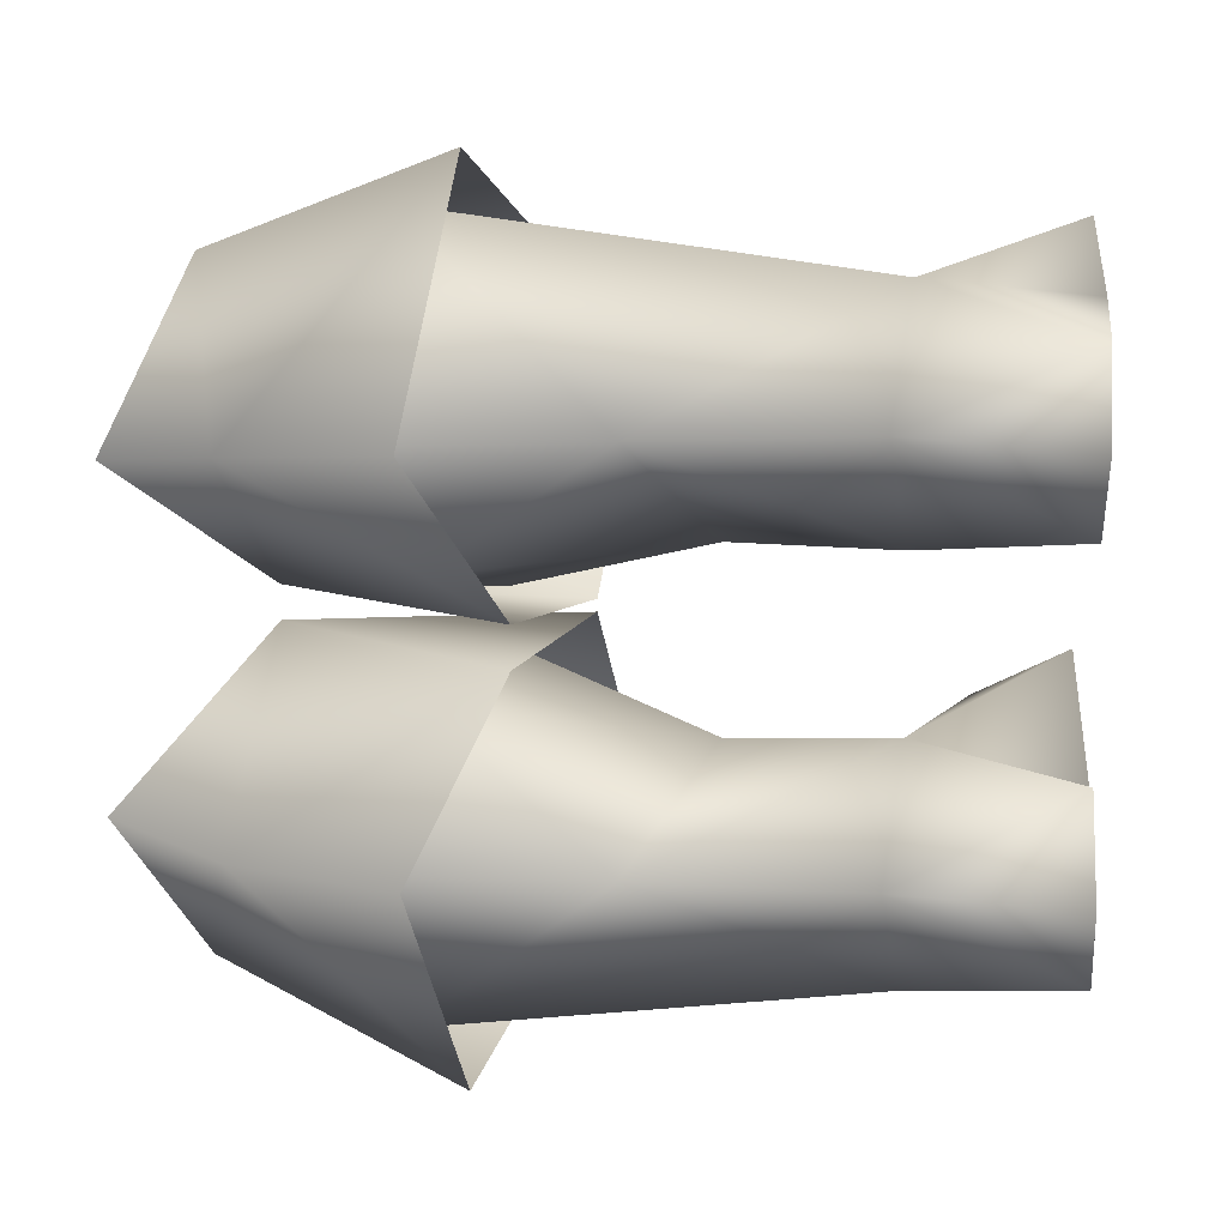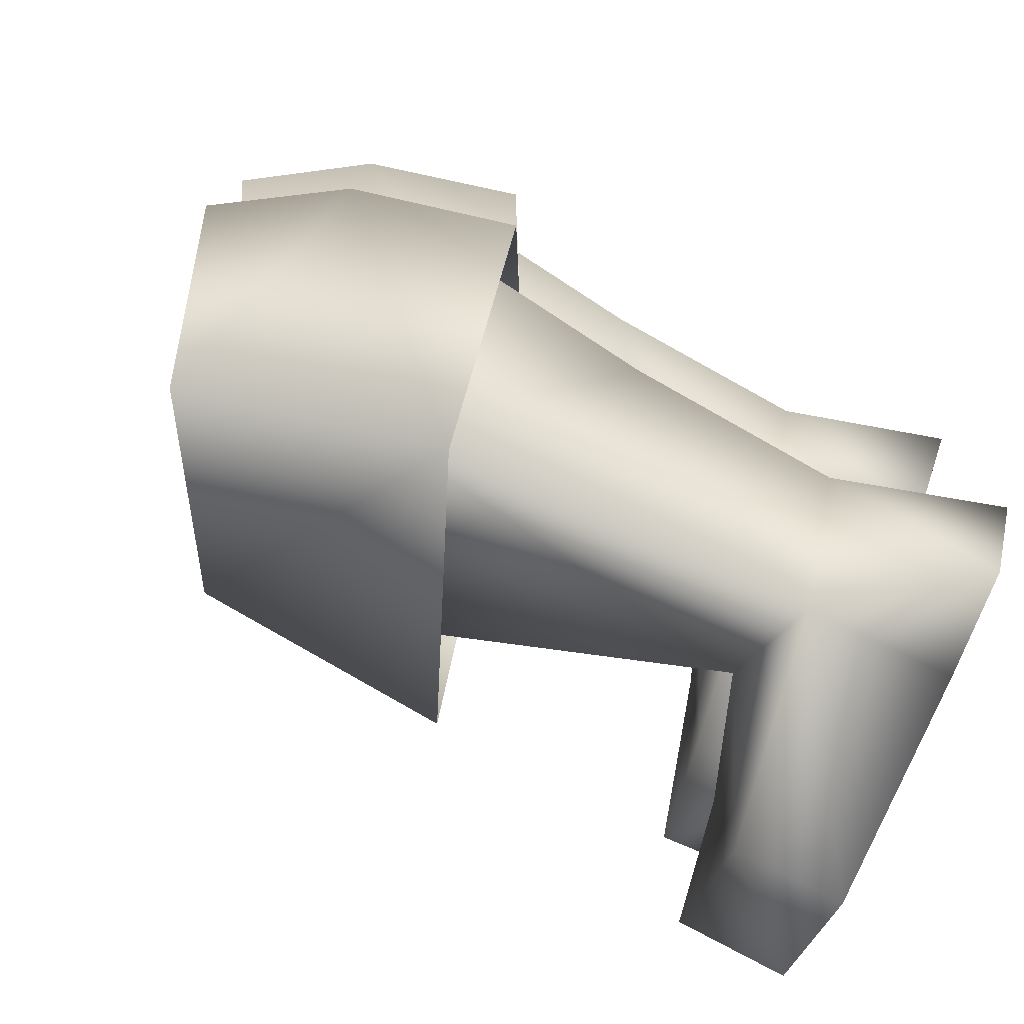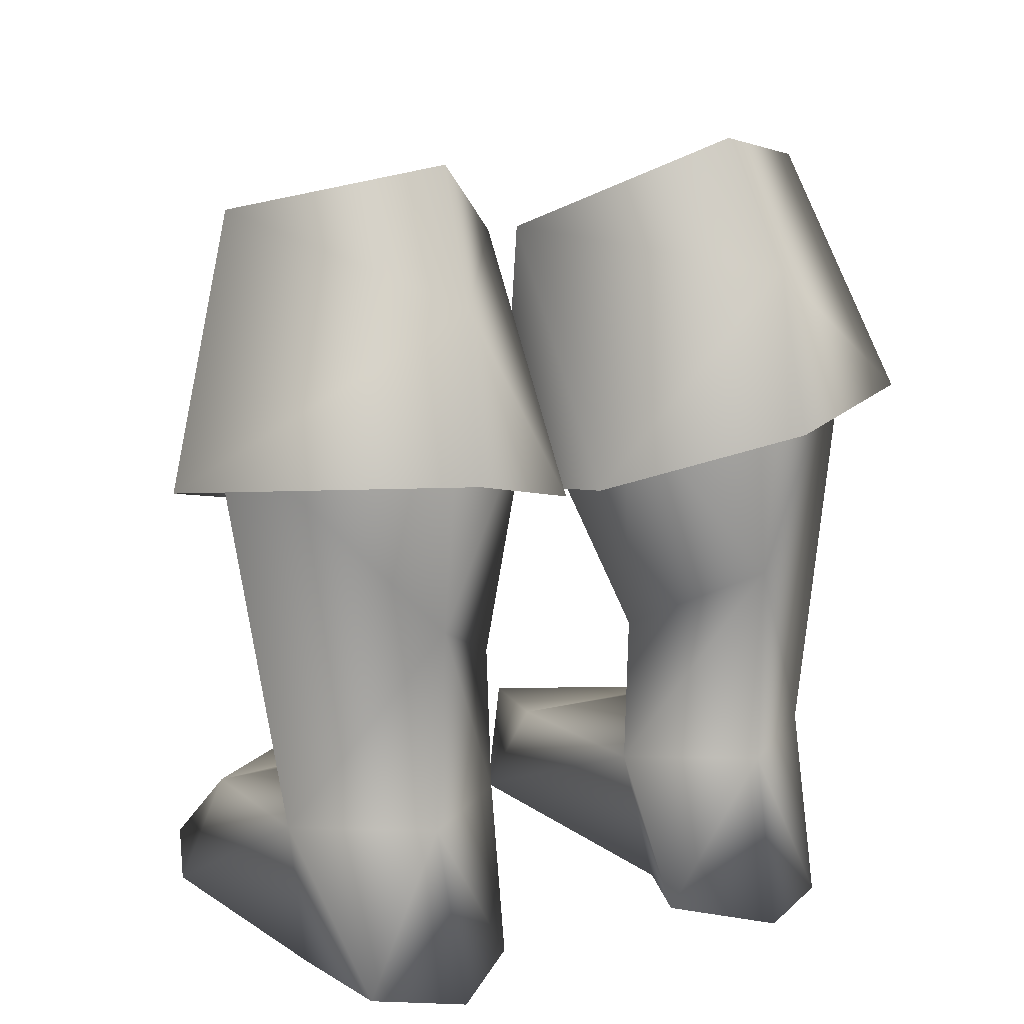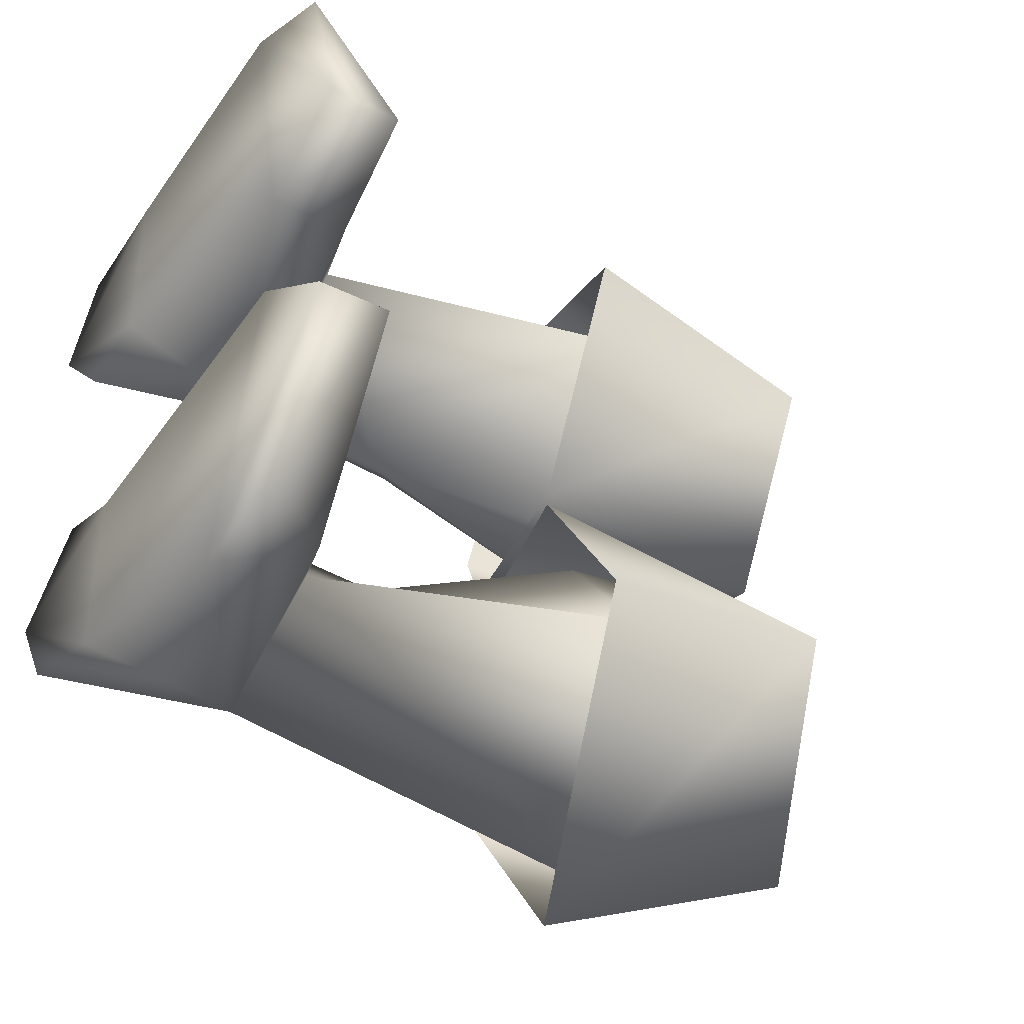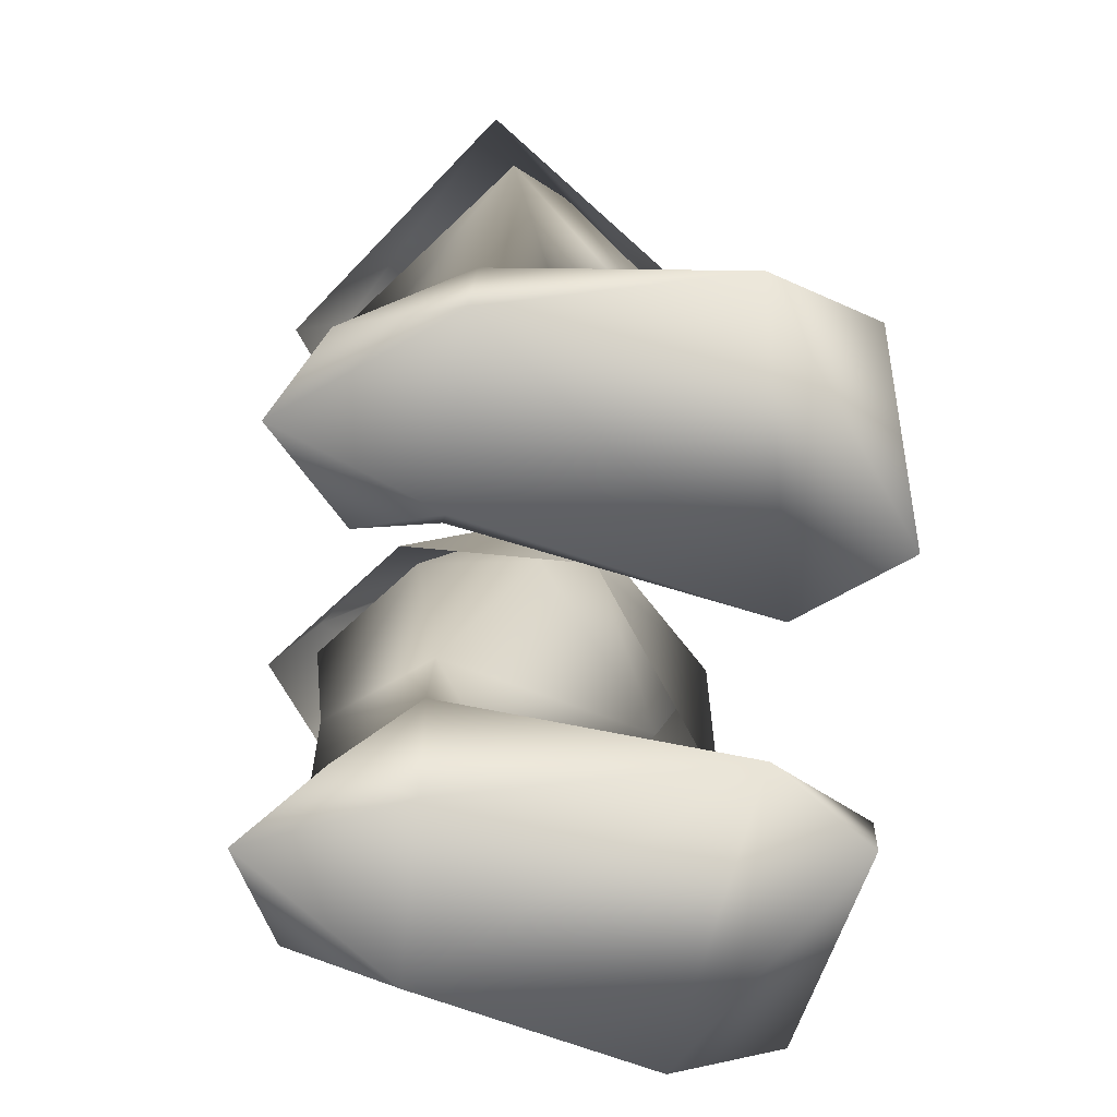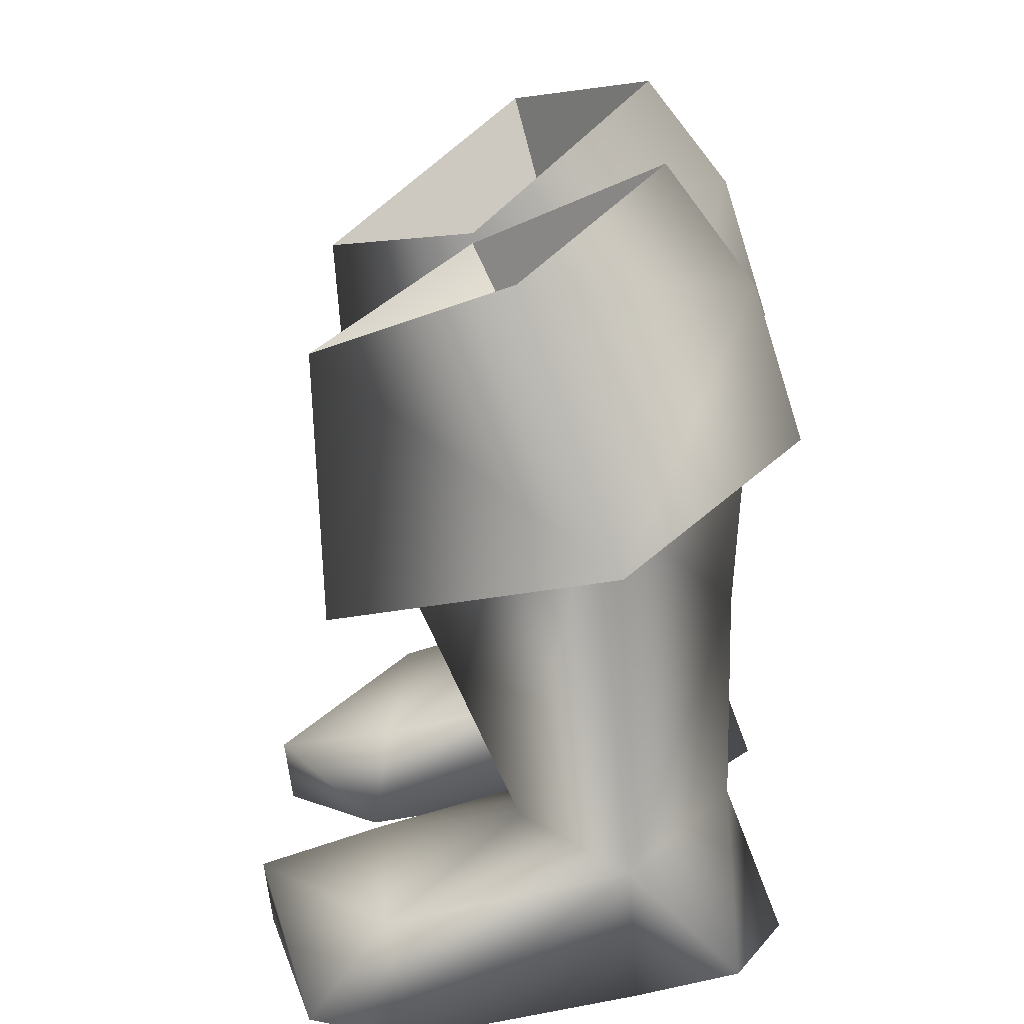
<metadata>
{"format":"obj","ext":"obj","renderer":"f3d","projection":"perspective","resolution":1024,"background":"white","views":[{"elev":11.0,"azim":-83.8,"up":"+Z"},{"elev":-77.6,"azim":-116.9,"up":"+Z"},{"elev":19.2,"azim":-116.8,"up":"+Y"},{"elev":-39.6,"azim":54.1,"up":"+Z"},{"elev":-77.1,"azim":-6.0,"up":"+Y"},{"elev":-65.5,"azim":-176.7,"up":"+Z"}]}
</metadata>
<code>
o
v -0.08135 0.3743 0.1307
v 0.1348 0.5248 0.1301
v 0.01087 0.5661 0.01275
v -0.09312 0.1233 0.06265
v 0.1372 0.002114 0.04693
v -0.08883 0.0005522 0.09532
v -0.08135 0.3743 -0.1313
v -0.02582 0.6117 -0.2508
v -0.1376 0.6537 -0.1211
v 0.01087 0.5661 -0.01334
v -0.08135 0.3743 -0.1313
v -0.1376 0.6537 -0.1211
v -0.08135 0.3743 -0.1313
v 0.1348 0.5248 -0.1307
v -0.02582 0.6117 -0.2508
v 0.01087 0.5661 -0.01334
v 0.1348 0.5248 -0.1307
v -0.08883 0.0005522 -0.09591
v 0.1372 0.002114 -0.04752
v -0.09312 0.1233 -0.06324
v -0.1376 0.6537 0.1205
v -0.02582 0.6117 0.2503
v -0.08135 0.3743 0.1307
v -0.1376 0.6537 0.1205
v -0.08135 0.3743 0.1307
v 0.01087 0.5661 0.01275
v -0.2106 0.001391 -0.1438
v -0.1713 0.0007432 -0.208
v -0.08785 -0.0005353 -0.2295
v -0.1494 0.002038 -0.07948
v -0.08883 0.0005522 -0.09591
v 0.1372 0.002114 -0.04752
v 0.09501 -0.0007463 -0.2717
v 0.2162 0.002003 -0.1014
v 0.174 0.003675 -0.2466
v -0.08785 -0.0005353 0.229
v -0.1713 0.0007432 0.2074
v -0.2106 0.001391 0.1432
v -0.08883 0.0005522 0.09532
v -0.1494 0.002038 0.07889
v 0.1372 0.002114 0.04693
v 0.09501 -0.0007463 0.2711
v 0.2162 0.002003 0.1008
v 0.174 0.003675 0.246
v 0.1077 0.07879 0.2271
v 0.1199 0.0765 0.07965
v -0.001438 0.1317 0.1604
v 0.2194 0.05785 0.09951
v 0.174 0.003675 0.246
v 0.08829 0.379 0.148
v -0.01938 0.3991 0.0198
v 0.01087 0.5661 0.01275
v -0.09158 0.2446 0.06601
v -0.09312 0.1233 0.06265
v 0.2162 0.002003 0.1008
v 0.01087 0.5661 -0.01334
v -0.1313 0.3807 -0.0157
v 0.02304 0.3411 -0.004962
v -0.2002 0.5608 -0.1325
v -0.2323 0.4375 -0.1397
v -0.08915 0.4173 -0.3231
v -0.1766 0.3049 -0.1432
v -0.1182 0.4449 -0.04387
v -0.1964 0.4888 -0.1398
v -0.1709 0.5608 -0.1325
v -0.1376 0.6537 -0.1211
v -0.02582 0.6117 -0.2508
v 0.1348 0.5248 -0.1307
v 0.1376 0.3186 -0.1667
v 0.02304 0.3411 -0.004962
v -0.07223 0.4651 -0.2853
v 0.08829 0.379 -0.1486
v -0.001438 0.1317 -0.161
v 0.01087 0.5661 -0.01334
v -0.09312 0.1233 -0.06324
v 0.1199 0.0765 -0.08024
v -0.09158 0.2446 -0.0666
v -0.01938 0.3991 -0.02039
v 0.2162 0.002003 -0.1014
v 0.2194 0.05785 -0.1001
v 0.1077 0.07879 -0.2277
v -0.08604 0.1225 -0.2407
v -0.1713 0.0007432 -0.208
v -0.08785 -0.0005353 -0.2295
v 0.09501 -0.0007463 -0.2717
v 0.174 0.003675 -0.2466
v -0.1698 0.1359 -0.1483
v -0.2106 0.001391 -0.1438
v -0.09312 0.1233 -0.06324
v -0.1494 0.002038 -0.07948
v -0.08883 0.0005522 -0.09591
v -0.09158 0.2446 -0.0666
v -0.01938 0.3991 -0.02039
v -0.2323 0.4375 0.1392
v -0.2002 0.5608 0.1319
v -0.1313 0.3807 0.01511
v -0.1376 0.6537 0.1205
v 0.01087 0.5661 0.01275
v 0.02304 0.3411 0.004372
v -0.09158 0.2446 0.06601
v -0.1182 0.4449 0.04328
v -0.01938 0.3991 0.0198
v -0.1709 0.5608 0.1319
v -0.02582 0.6117 0.2503
v -0.08915 0.4173 0.3225
v -0.1713 0.0007432 0.2074
v -0.1698 0.1359 0.1477
v -0.2106 0.001391 0.1432
v -0.1494 0.002038 0.07889
v -0.09312 0.1233 0.06265
v -0.08883 0.0005522 0.09532
v -0.1766 0.3049 0.1426
v -0.1964 0.4888 0.1392
v -0.07223 0.4651 0.2847
v -0.08785 -0.0005353 0.229
v -0.08604 0.1225 0.2401
v 0.1376 0.3186 0.1661
v 0.02304 0.3411 0.004372
v 0.1348 0.5248 0.1301
v 0.09501 -0.0007463 0.2711
v -0.02582 0.6117 0.2503
v 0.1348 0.5248 0.1301
g Boots1
f 1 2 3
f 4 5 6
f 7 8 9
f 10 11 12
f 13 14 15
f 16 17 13
f 18 19 20
f 21 22 23
f 24 25 26
f 27 28 29
f 30 27 31
f 27 29 31
f 29 32 31
f 33 32 29
f 33 34 32
f 35 34 33
f 36 37 38
f 39 38 40
f 39 36 38
f 39 41 36
f 36 41 42
f 41 43 42
f 42 43 44
f 45 46 47
f 48 46 45
f 45 49 48
f 50 51 52
f 50 53 51
f 47 53 50
f 54 53 47
f 47 46 54
f 46 5 54
f 48 5 46
f 48 55 5
f 48 49 55
f 56 57 58
f 57 56 59
f 57 59 60
f 60 59 61
f 62 63 64
f 63 65 64
f 63 56 65
f 65 56 66
f 59 56 66
f 59 66 67
f 59 67 61
f 67 68 61
f 68 69 61
f 68 70 69
f 65 66 67
f 65 67 71
f 64 65 71
f 68 72 67
f 67 72 71
f 72 73 71
f 68 74 72
f 68 74 70
f 75 19 76
f 75 76 73
f 73 77 75
f 72 77 73
f 78 77 72
f 74 78 72
f 19 79 80
f 76 19 80
f 81 76 80
f 73 76 81
f 73 81 82
f 71 73 82
f 71 82 62
f 71 62 64
f 83 82 84
f 85 84 82
f 85 82 81
f 86 85 81
f 80 86 81
f 79 86 80
f 82 87 62
f 83 87 82
f 88 87 83
f 89 90 91
f 90 87 88
f 89 87 90
f 87 89 62
f 89 92 62
f 62 92 63
f 93 63 92
f 56 63 93
f 94 95 96
f 97 98 95
f 95 98 96
f 99 96 98
f 100 101 102
f 102 101 98
f 103 98 101
f 97 98 103
f 104 97 103
f 104 97 95
f 105 104 95
f 105 95 94
f 106 107 108
f 108 107 109
f 109 107 110
f 111 109 110
f 112 100 110
f 101 100 112
f 113 101 112
f 113 103 101
f 114 103 113
f 114 104 103
f 115 116 106
f 116 107 106
f 112 107 116
f 112 110 107
f 113 112 114
f 112 116 114
f 117 118 119
f 118 52 119
f 50 52 119
f 116 115 120
f 105 117 119
f 105 119 104
f 104 50 119
f 114 50 104
f 114 47 50
f 116 47 114
f 116 45 47
f 45 116 120
f 45 120 49
f 121 122 1

</code>
